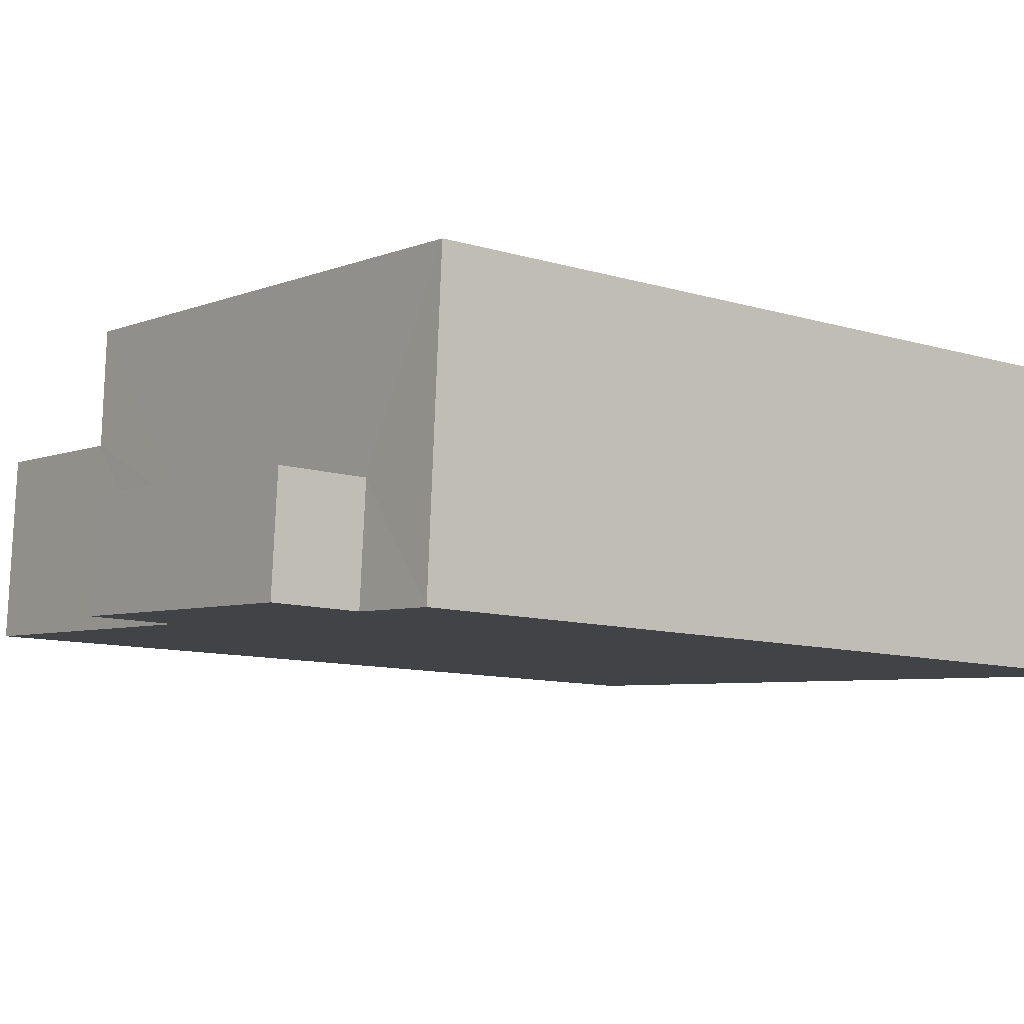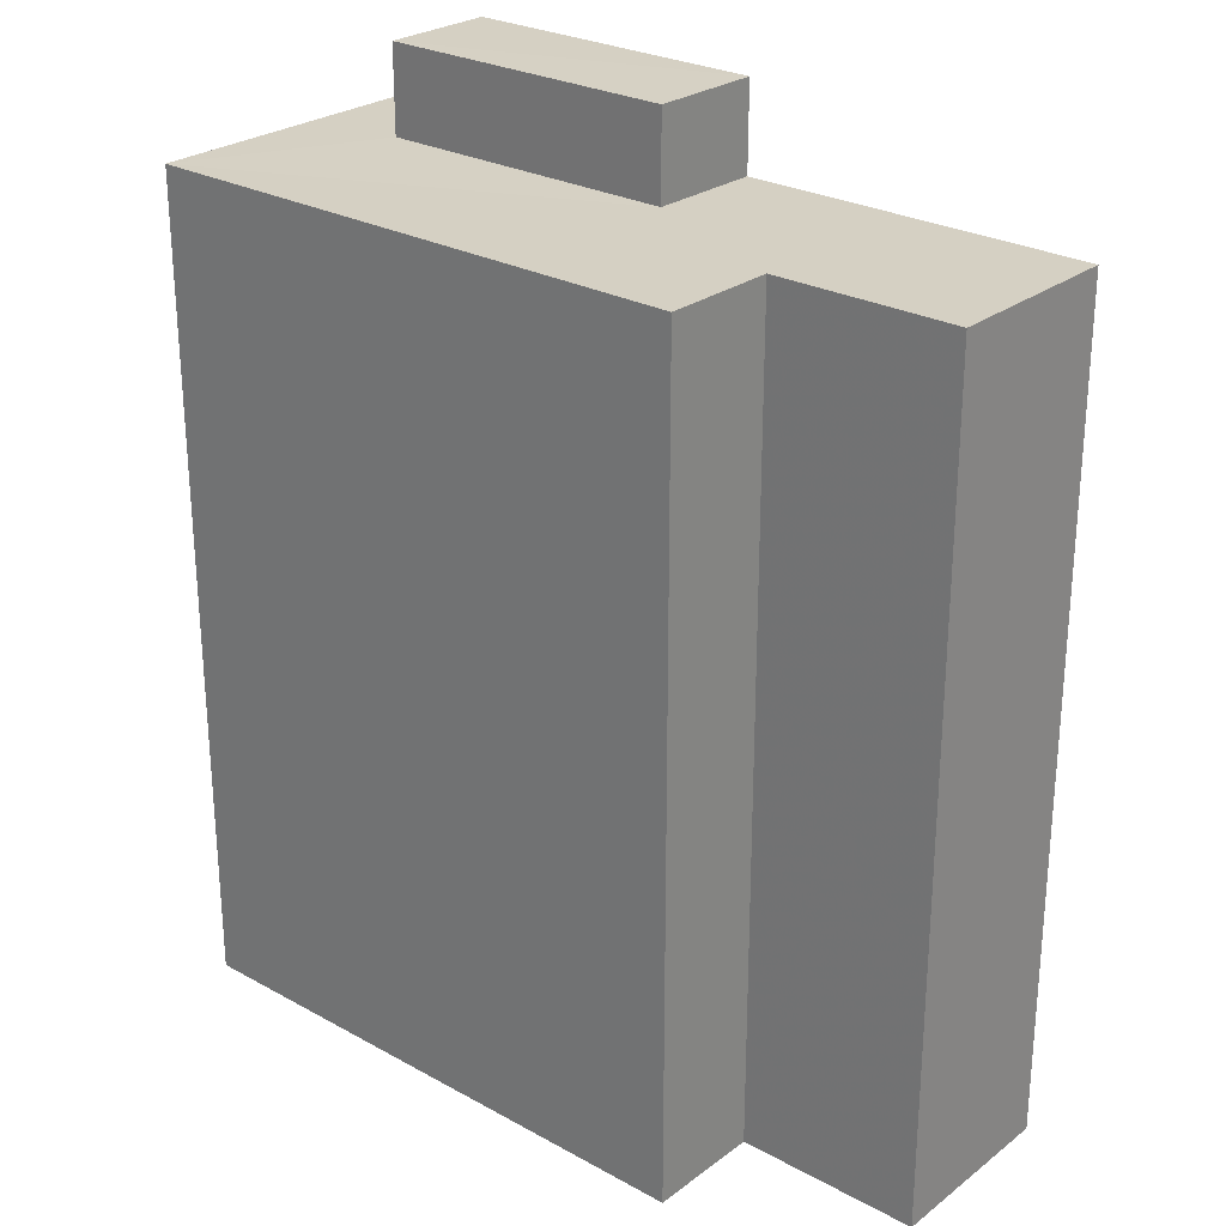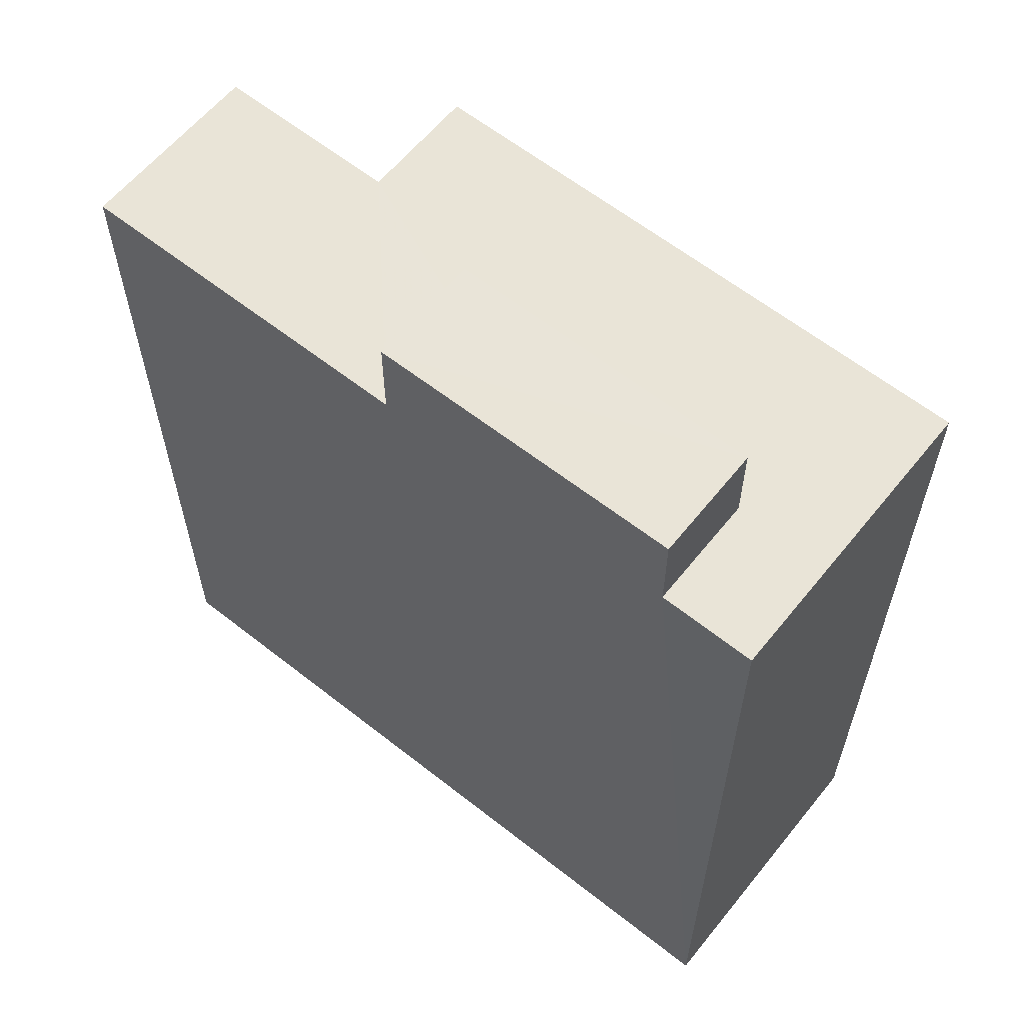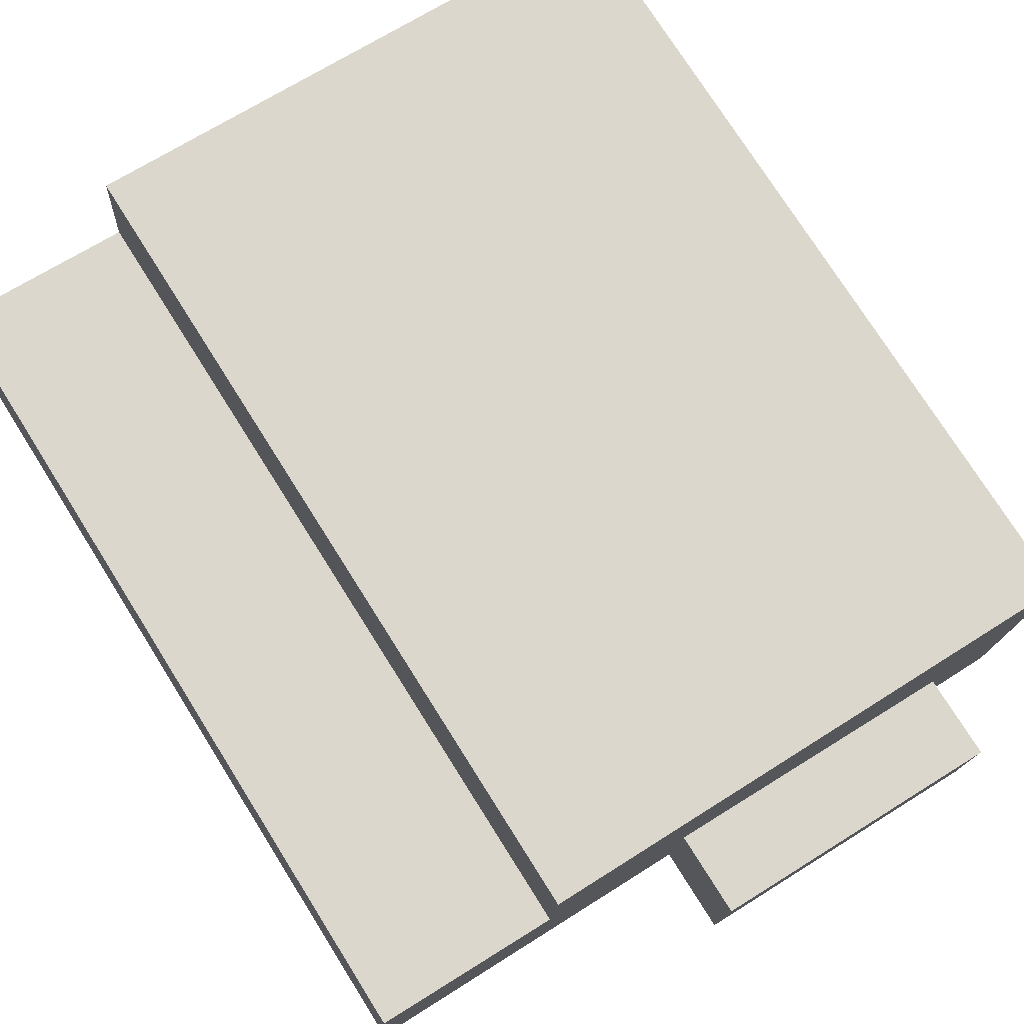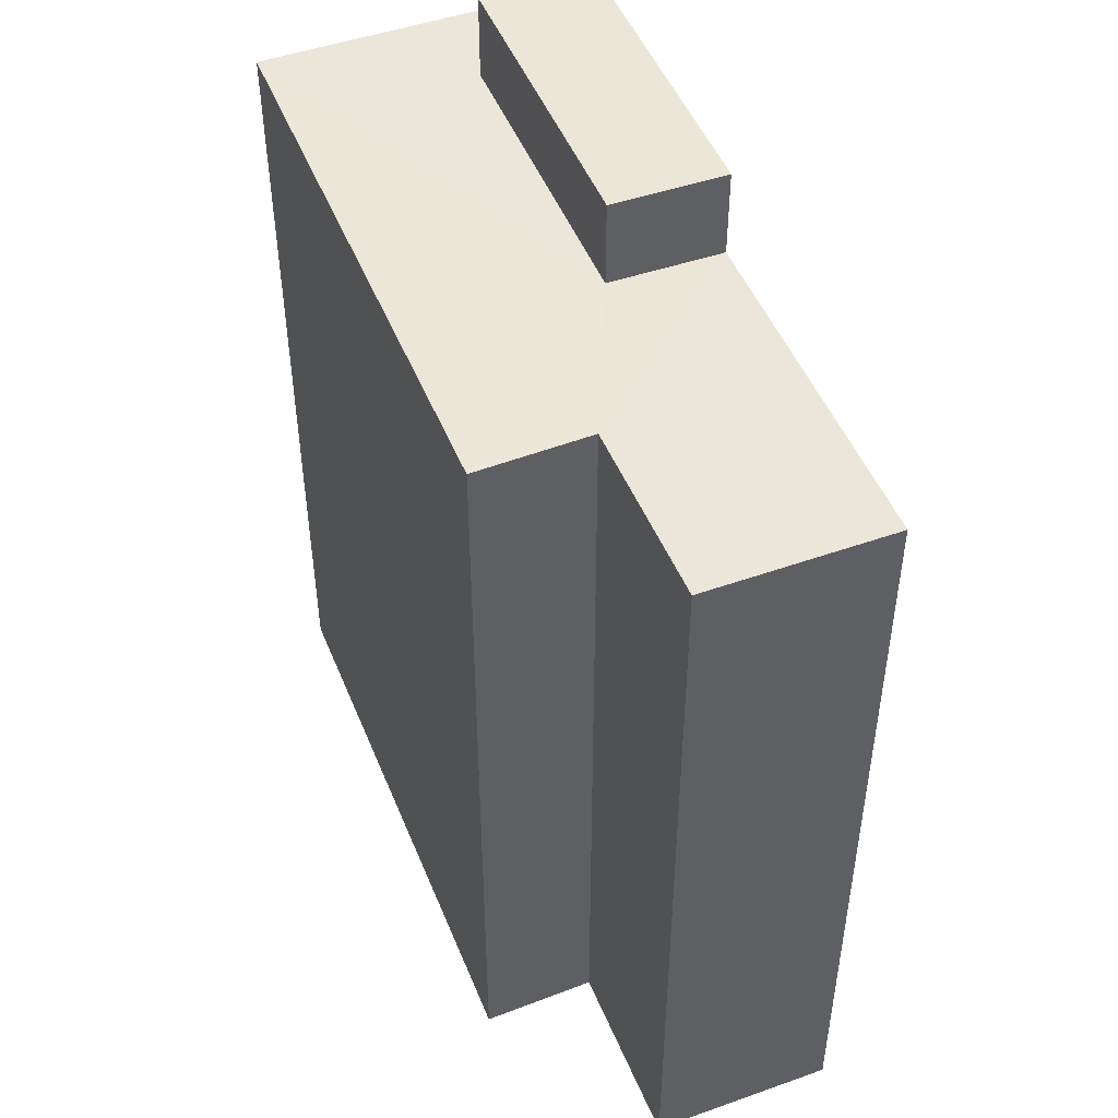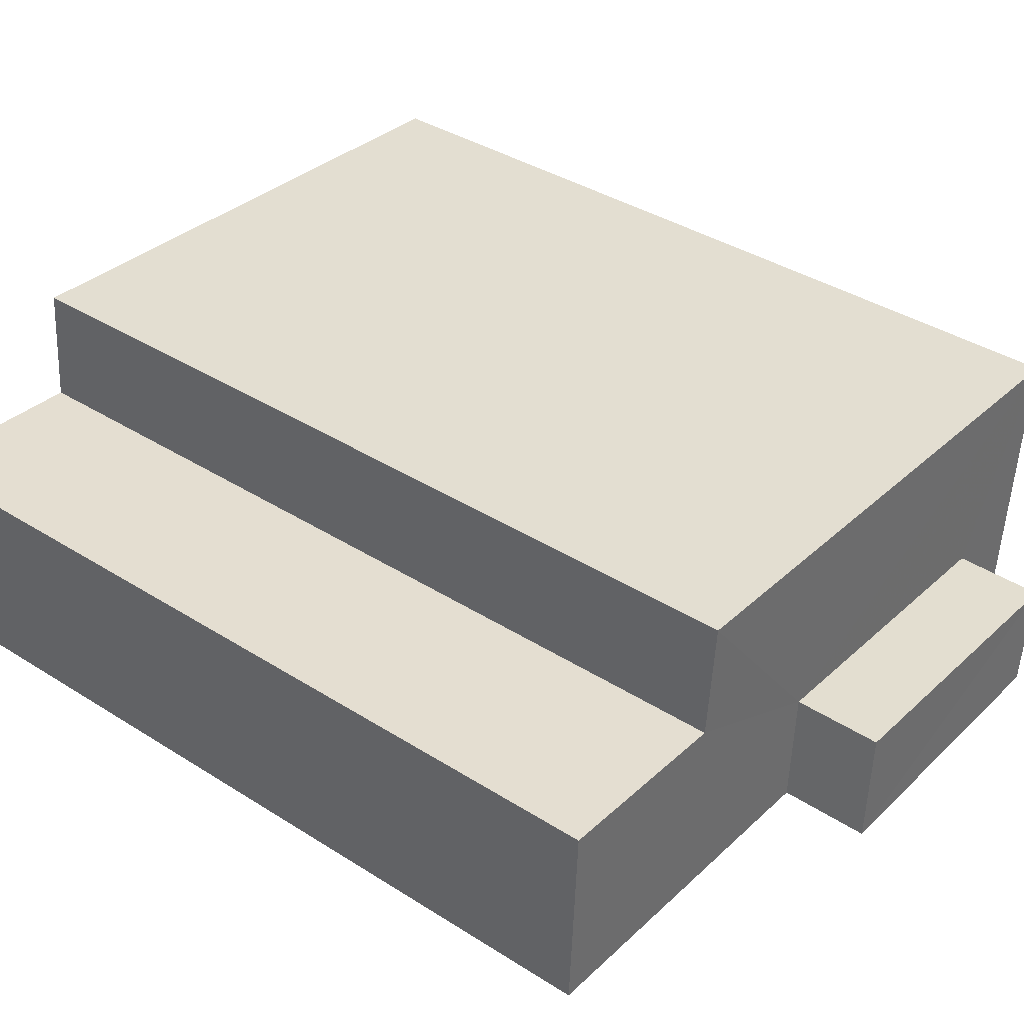
<metadata>
{"format":"obj","ext":"obj","renderer":"f3d","projection":"perspective","resolution":1024,"background":"white","views":[{"elev":-10.1,"azim":52.1,"up":"+Y"},{"elev":26.4,"azim":-142.9,"up":"+Z"},{"elev":61.0,"azim":35.0,"up":"+Z"},{"elev":75.6,"azim":-32.2,"up":"+Y"},{"elev":48.6,"azim":-115.2,"up":"+Z"},{"elev":38.5,"azim":-51.3,"up":"+Y"}]}
</metadata>
<code>
v -3.719e+05 -1.055e+05 25.67
v -3.719e+05 -1.055e+05 25.67
v -3.719e+05 -1.055e+05 25.67
v -3.719e+05 -1.055e+05 25.67
v -3.719e+05 -1.055e+05 25.67
v -3.719e+05 -1.055e+05 25.67
v -3.719e+05 -1.055e+05 38.72
v -3.719e+05 -1.055e+05 38.72
v -3.719e+05 -1.055e+05 38.72
v -3.719e+05 -1.055e+05 38.72
v -3.719e+05 -1.055e+05 37.49
v -3.719e+05 -1.055e+05 37.49
v -3.719e+05 -1.055e+05 37.49
v -3.719e+05 -1.055e+05 37.49
v -3.719e+05 -1.055e+05 37.49
v -3.719e+05 -1.055e+05 37.49
v -3.719e+05 -1.055e+05 37.49
v -3.719e+05 -1.055e+05 37.49
v -3.719e+05 -1.055e+05 37.49
v -3.719e+05 -1.055e+05 37.49
f 1 2 3
f 1 3 4
f 3 5 4
f 3 6 5
f 7 8 9
f 10 7 9
f 11 12 13
f 14 13 12
f 15 16 17
f 18 16 15
f 12 19 20
f 20 19 18
f 12 11 19
f 19 16 18
f 19 10 9
f 16 19 9
f 13 2 1
f 13 14 2
f 1 4 11
f 1 11 13
f 4 15 17
f 7 11 8
f 11 17 8
f 4 17 11
f 20 6 3
f 12 20 3
f 17 9 8
f 17 16 9
f 14 3 2
f 14 12 3
f 18 5 6
f 20 18 6
f 18 4 5
f 18 15 4
f 11 7 10
f 19 11 10

</code>
